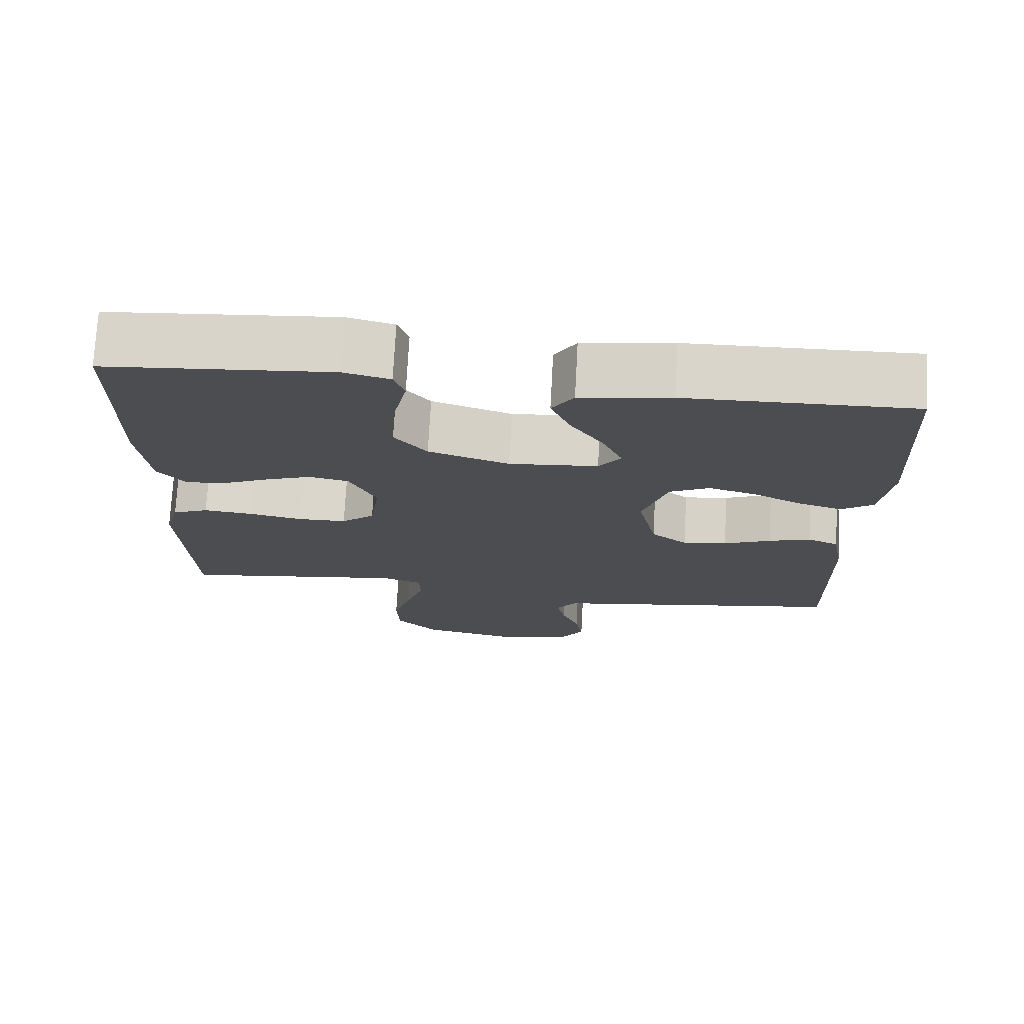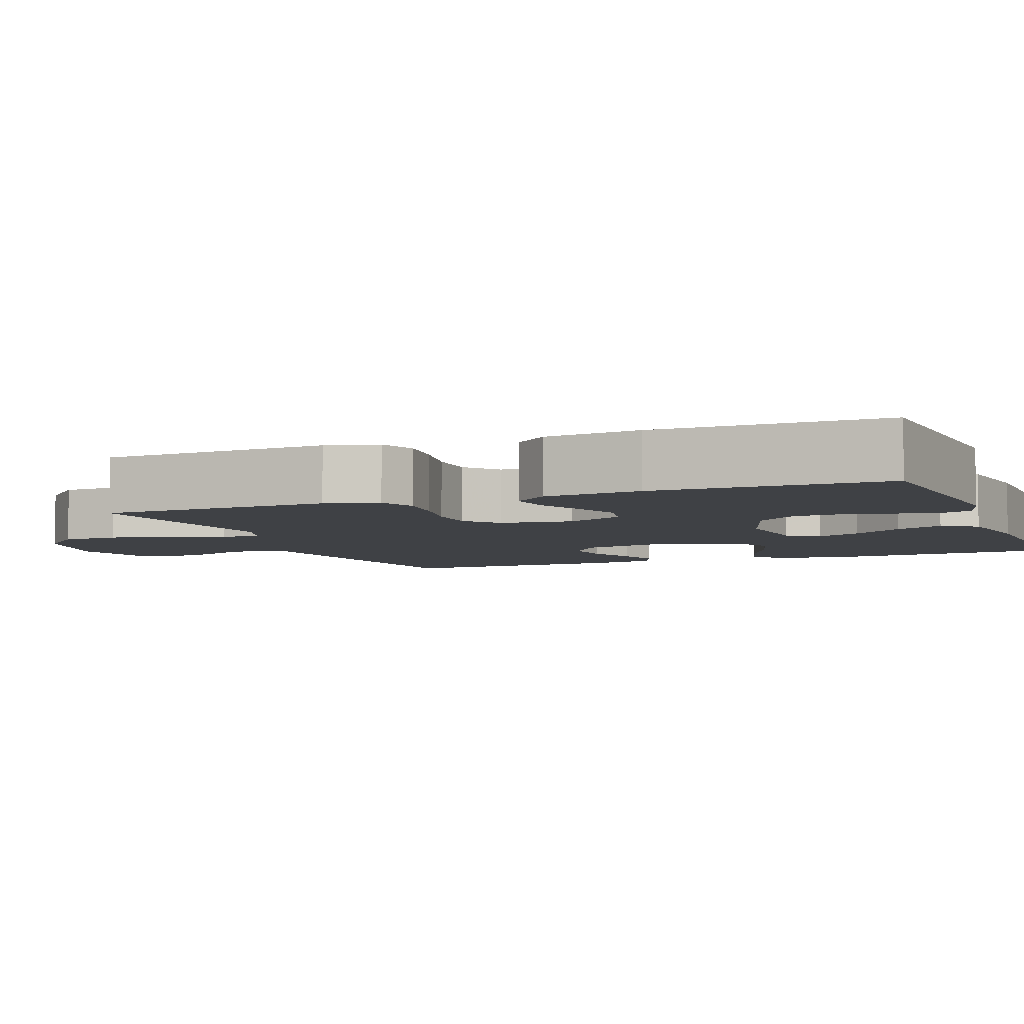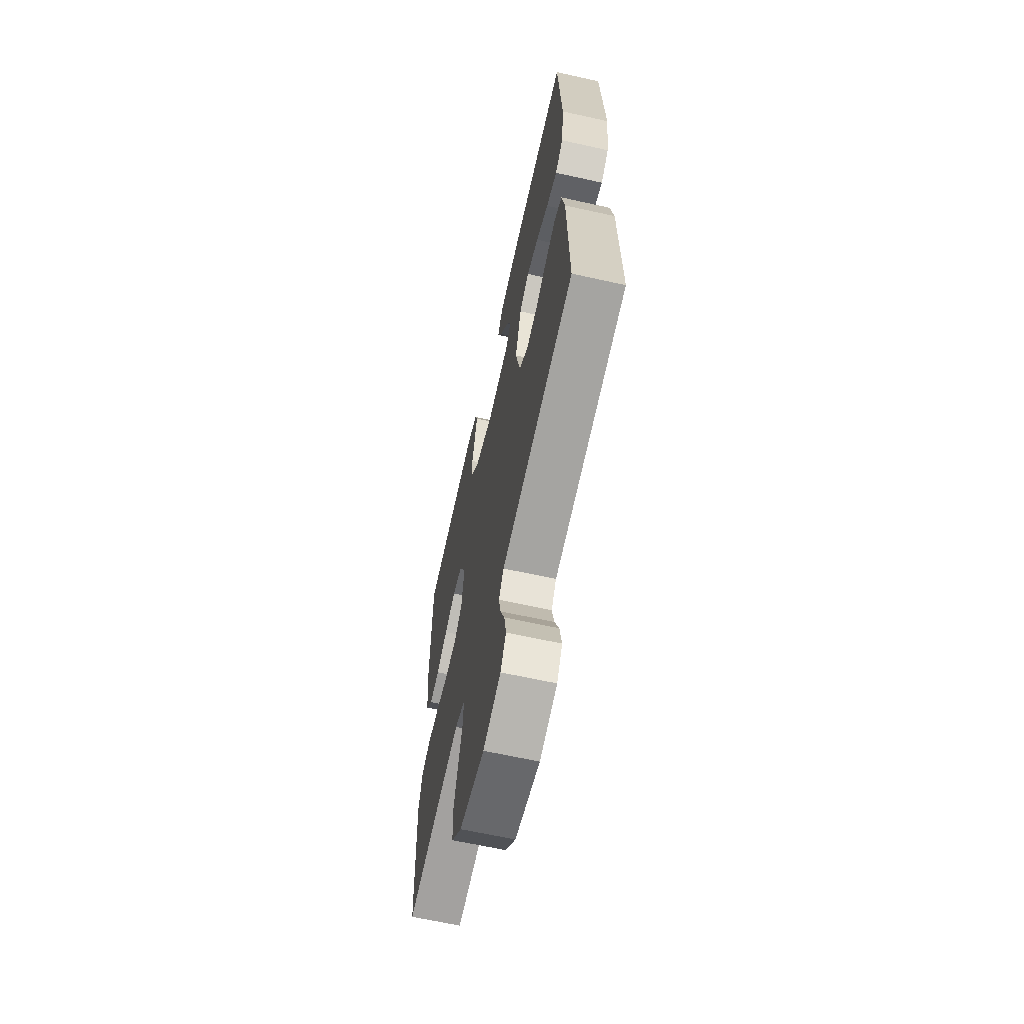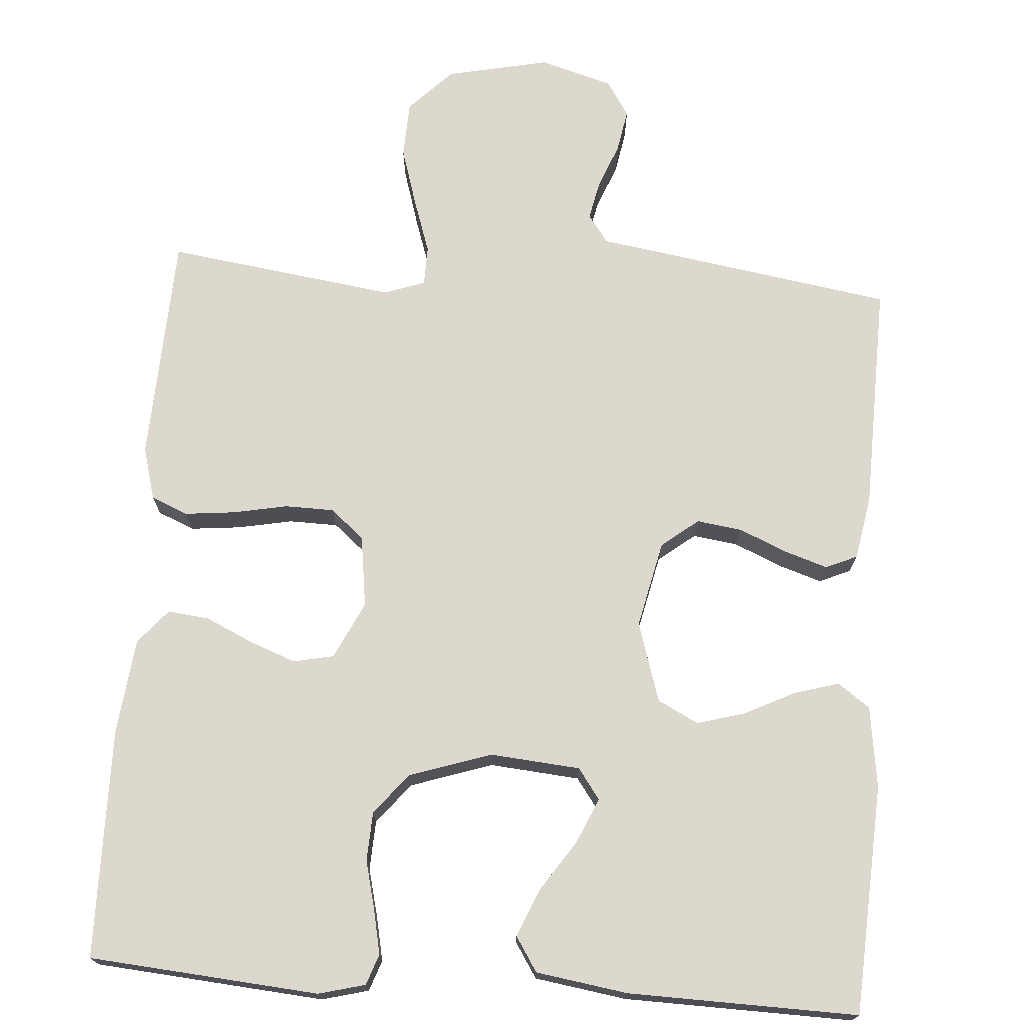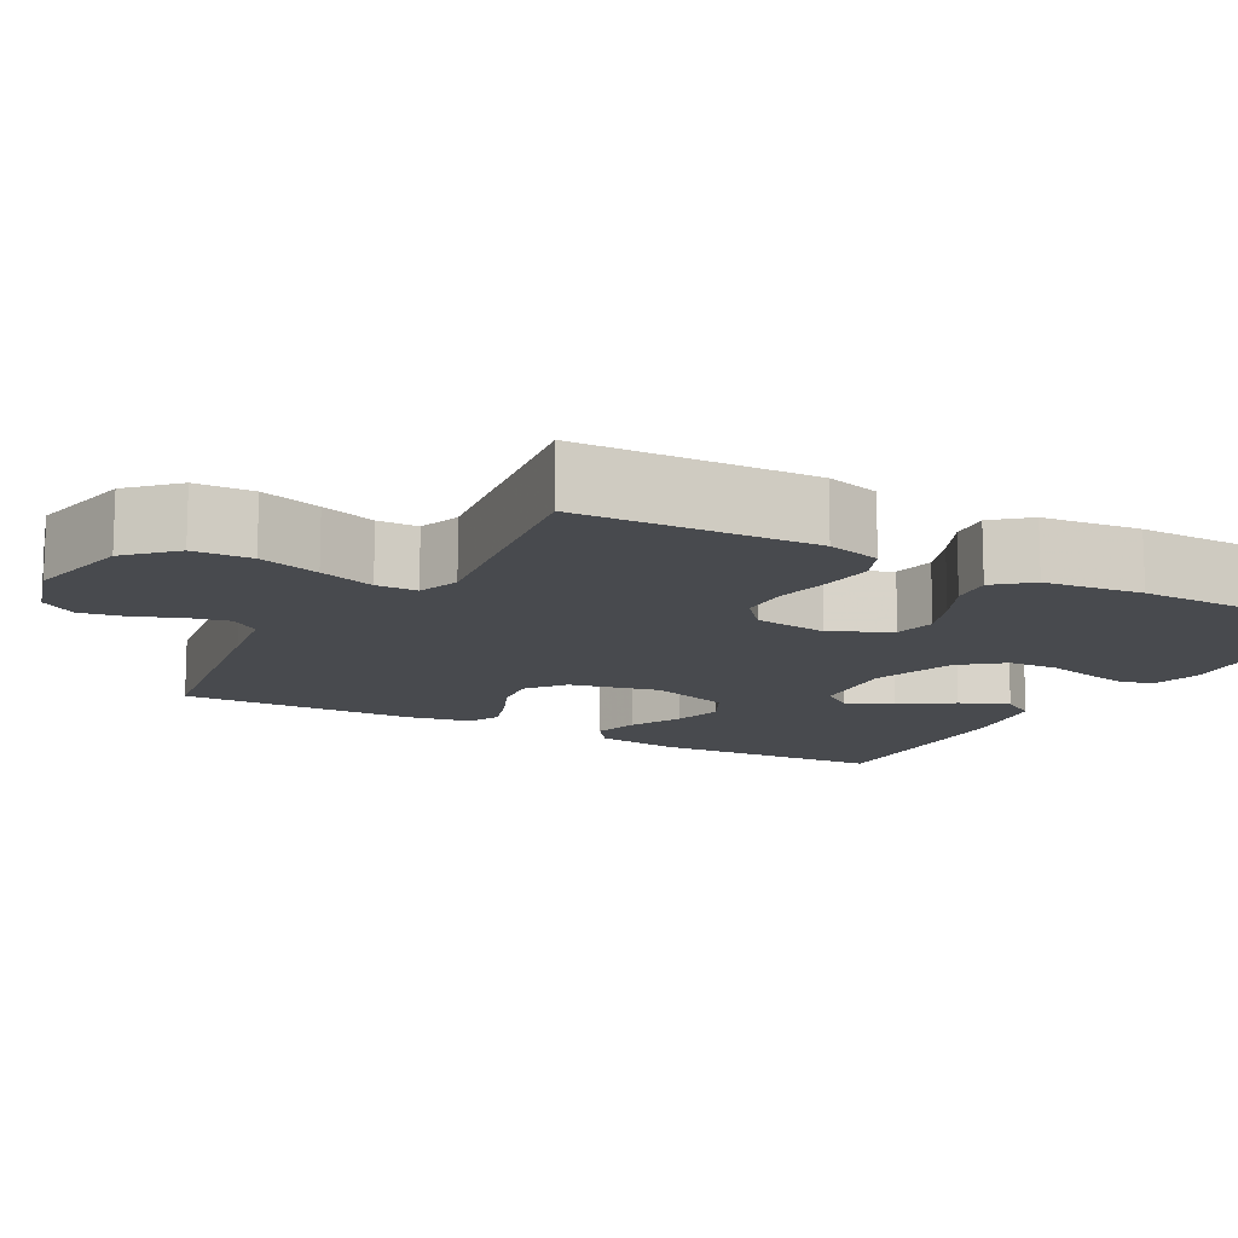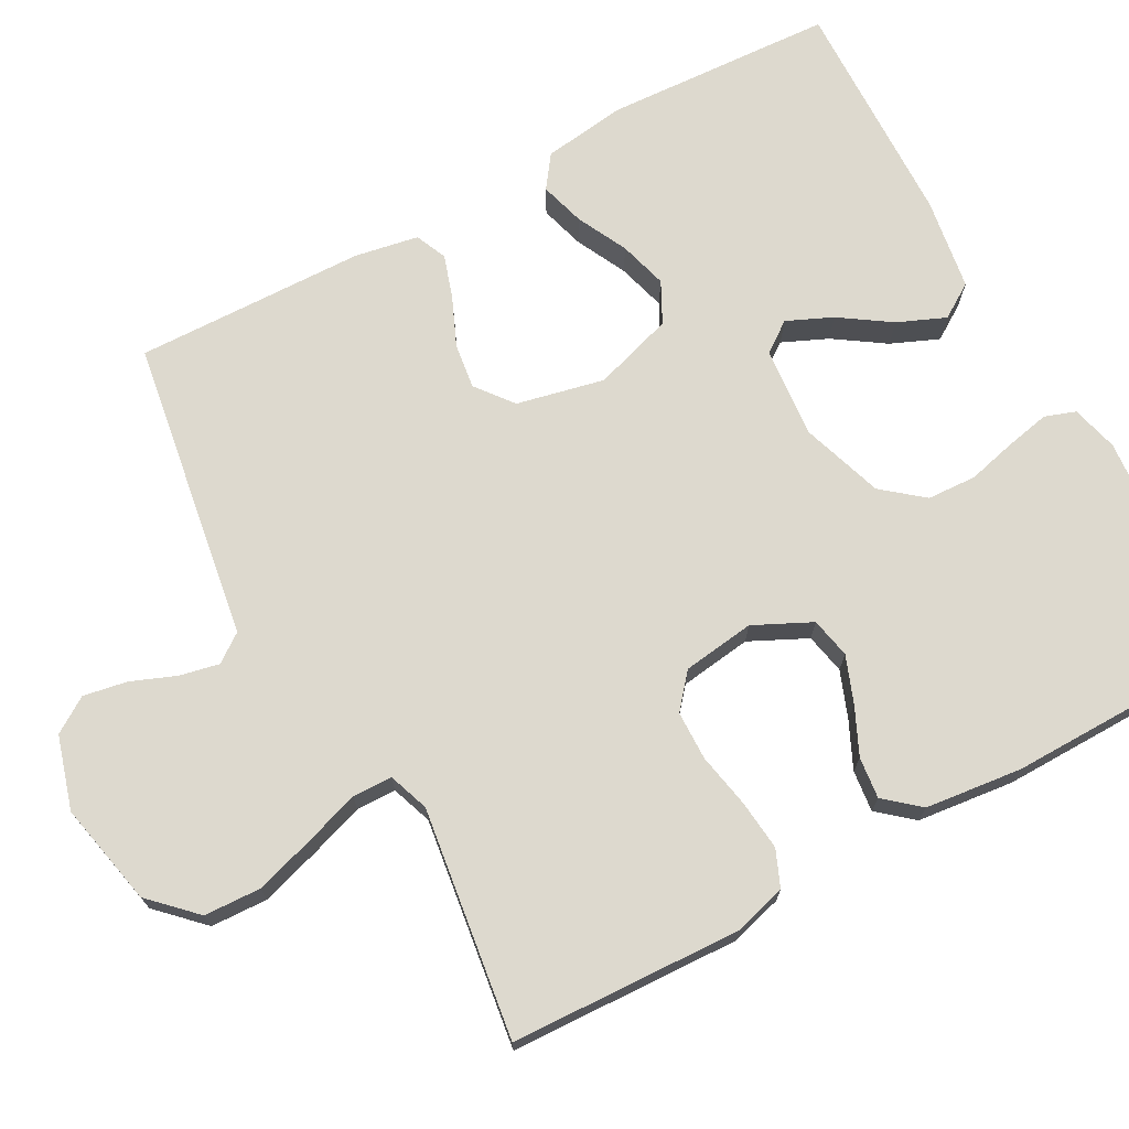
<metadata>
{"format":"obj","ext":"obj","renderer":"f3d","projection":"perspective","resolution":1024,"background":"white","views":[{"elev":73.9,"azim":3.1,"up":"+Z"},{"elev":-5.6,"azim":-68.6,"up":"+Y"},{"elev":-64.5,"azim":77.4,"up":"+Z"},{"elev":72.5,"azim":4.2,"up":"+Y"},{"elev":-13.0,"azim":-118.6,"up":"+Y"},{"elev":71.7,"azim":-118.5,"up":"+Y"}]}
</metadata>
<code>
v 0.5 0.07 -0.5
v 0.2 0.07 -0.547
v 0.108 0.07 -0.561
v 0.081 0.07 -0.598
v 0.092 0.07 -0.65
v 0.115 0.07 -0.708
v 0.125 0.07 -0.765
v 0.095 0.07 -0.811
v 0 0.07 -0.839
v -0.135 0.07 -0.81
v -0.191 0.07 -0.753
v -0.194 0.07 -0.679
v -0.17 0.07 -0.601
v -0.146 0.07 -0.53
v -0.147 0.07 -0.478
v -0.2 0.07 -0.459
v -0.5 0.07 -0.5
v -0.512 0.07 -0.2
v -0.493 0.07 -0.131
v -0.445 0.07 -0.111
v -0.379 0.07 -0.118
v -0.308 0.07 -0.132
v -0.244 0.07 -0.131
v -0.2 0.07 -0.094
v -0.187 0.07 0
v -0.223 0.07 0.075
v -0.276 0.07 0.086
v -0.337 0.07 0.063
v -0.398 0.07 0.035
v -0.452 0.07 0.029
v -0.49 0.07 0.074
v -0.504 0.07 0.2
v -0.5 0.07 0.5
v -0.2 0.07 0.524
v -0.139 0.07 0.508
v -0.125 0.07 0.468
v -0.137 0.07 0.411
v -0.153 0.07 0.347
v -0.15 0.07 0.283
v -0.107 0.07 0.23
v 0 0.07 0.194
v 0.118 0.07 0.204
v 0.147 0.07 0.244
v 0.121 0.07 0.303
v 0.077 0.07 0.369
v 0.051 0.07 0.431
v 0.08 0.07 0.476
v 0.2 0.07 0.494
v 0.5 0.07 0.5
v 0.516 0.07 0.2
v 0.501 0.07 0.093
v 0.459 0.07 0.063
v 0.401 0.07 0.08
v 0.335 0.07 0.113
v 0.272 0.07 0.131
v 0.219 0.07 0.104
v 0.186 0.07 0
v 0.211 0.07 -0.114
v 0.259 0.07 -0.152
v 0.318 0.07 -0.144
v 0.381 0.07 -0.117
v 0.437 0.07 -0.099
v 0.478 0.07 -0.117
v 0.493 0.07 -0.2
v 0.5 0 -0.5
v 0.2 0 -0.547
v 0.108 0 -0.561
v 0.081 0 -0.598
v 0.092 0 -0.65
v 0.115 0 -0.708
v 0.125 0 -0.765
v 0.095 0 -0.811
v 0 0 -0.839
v -0.135 0 -0.81
v -0.191 0 -0.753
v -0.194 0 -0.679
v -0.17 0 -0.601
v -0.146 0 -0.53
v -0.147 0 -0.478
v -0.2 0 -0.459
v -0.5 0 -0.5
v -0.512 0 -0.2
v -0.493 0 -0.131
v -0.445 0 -0.111
v -0.379 0 -0.118
v -0.308 0 -0.132
v -0.244 0 -0.131
v -0.2 0 -0.094
v -0.187 0 0
v -0.223 0 0.075
v -0.276 0 0.086
v -0.337 0 0.063
v -0.398 0 0.035
v -0.452 0 0.029
v -0.49 0 0.074
v -0.504 0 0.2
v -0.5 0 0.5
v -0.2 0 0.524
v -0.139 0 0.508
v -0.125 0 0.468
v -0.137 0 0.411
v -0.153 0 0.347
v -0.15 0 0.283
v -0.107 0 0.23
v 0 0 0.194
v 0.118 0 0.204
v 0.147 0 0.244
v 0.121 0 0.303
v 0.077 0 0.369
v 0.051 0 0.431
v 0.08 0 0.476
v 0.2 0 0.494
v 0.5 0 0.5
v 0.516 0 0.2
v 0.501 0 0.093
v 0.459 0 0.063
v 0.401 0 0.08
v 0.335 0 0.113
v 0.272 0 0.131
v 0.219 0 0.104
v 0.186 0 0
v 0.211 0 -0.114
v 0.259 0 -0.152
v 0.318 0 -0.144
v 0.381 0 -0.117
v 0.437 0 -0.099
v 0.478 0 -0.117
v 0.493 0 -0.2
f 1 2 3
f 64 1 3
f 63 64 3
f 62 63 3
f 61 62 3
f 60 61 3
f 59 60 3 4
f 58 59 4
f 57 58 4
f 52 53 54
f 51 52 54
f 50 51 54
f 49 50 54
f 48 49 54
f 47 48 54
f 46 47 54
f 45 46 54
f 44 45 54
f 43 44 54 55
f 42 43 55 56
f 36 37 38
f 35 36 38
f 34 35 38
f 33 34 38
f 32 33 38
f 31 32 38
f 30 31 38
f 29 30 38
f 28 29 38
f 27 28 38 39
f 26 27 39 40
f 20 21 22
f 19 20 22
f 18 19 22
f 17 18 22
f 16 17 22
f 15 16 22 23
f 12 13 14
f 11 12 14
f 10 11 14
f 9 10 14
f 8 9 14
f 7 8 14
f 6 7 14
f 5 6 14
f 4 5 14 15
f 15 23 24
f 4 15 24
f 57 4 24
f 57 24 25
f 56 57 25
f 42 56 25
f 41 42 25
f 25 26 40 41
f 67 66 65
f 67 65 128
f 67 128 127
f 67 127 126
f 67 126 125
f 67 125 124
f 68 67 124 123
f 68 123 122
f 68 122 121
f 118 117 116
f 118 116 115
f 118 115 114
f 118 114 113
f 118 113 112
f 118 112 111
f 118 111 110
f 118 110 109
f 118 109 108
f 119 118 108 107
f 120 119 107 106
f 102 101 100
f 102 100 99
f 102 99 98
f 102 98 97
f 102 97 96
f 102 96 95
f 102 95 94
f 102 94 93
f 102 93 92
f 103 102 92 91
f 104 103 91 90
f 86 85 84
f 86 84 83
f 86 83 82
f 86 82 81
f 86 81 80
f 87 86 80 79
f 78 77 76
f 78 76 75
f 78 75 74
f 78 74 73
f 78 73 72
f 78 72 71
f 78 71 70
f 78 70 69
f 79 78 69 68
f 88 87 79
f 88 79 68
f 88 68 121
f 89 88 121
f 89 121 120
f 89 120 106
f 89 106 105
f 105 104 90 89
f 1 65 66 2
f 2 66 67 3
f 3 67 68 4
f 4 68 69 5
f 5 69 70 6
f 6 70 71 7
f 7 71 72 8
f 8 72 73 9
f 9 73 74 10
f 10 74 75 11
f 11 75 76 12
f 12 76 77 13
f 13 77 78 14
f 14 78 79 15
f 15 79 80 16
f 16 80 81 17
f 17 81 82 18
f 18 82 83 19
f 19 83 84 20
f 20 84 85 21
f 21 85 86 22
f 22 86 87 23
f 23 87 88 24
f 24 88 89 25
f 25 89 90 26
f 26 90 91 27
f 27 91 92 28
f 28 92 93 29
f 29 93 94 30
f 30 94 95 31
f 31 95 96 32
f 32 96 97 33
f 33 97 98 34
f 34 98 99 35
f 35 99 100 36
f 36 100 101 37
f 37 101 102 38
f 38 102 103 39
f 39 103 104 40
f 40 104 105 41
f 41 105 106 42
f 42 106 107 43
f 43 107 108 44
f 44 108 109 45
f 45 109 110 46
f 46 110 111 47
f 47 111 112 48
f 48 112 113 49
f 49 113 114 50
f 50 114 115 51
f 51 115 116 52
f 52 116 117 53
f 53 117 118 54
f 54 118 119 55
f 55 119 120 56
f 56 120 121 57
f 57 121 122 58
f 58 122 123 59
f 59 123 124 60
f 60 124 125 61
f 61 125 126 62
f 62 126 127 63
f 63 127 128 64
f 64 128 65 1

</code>
